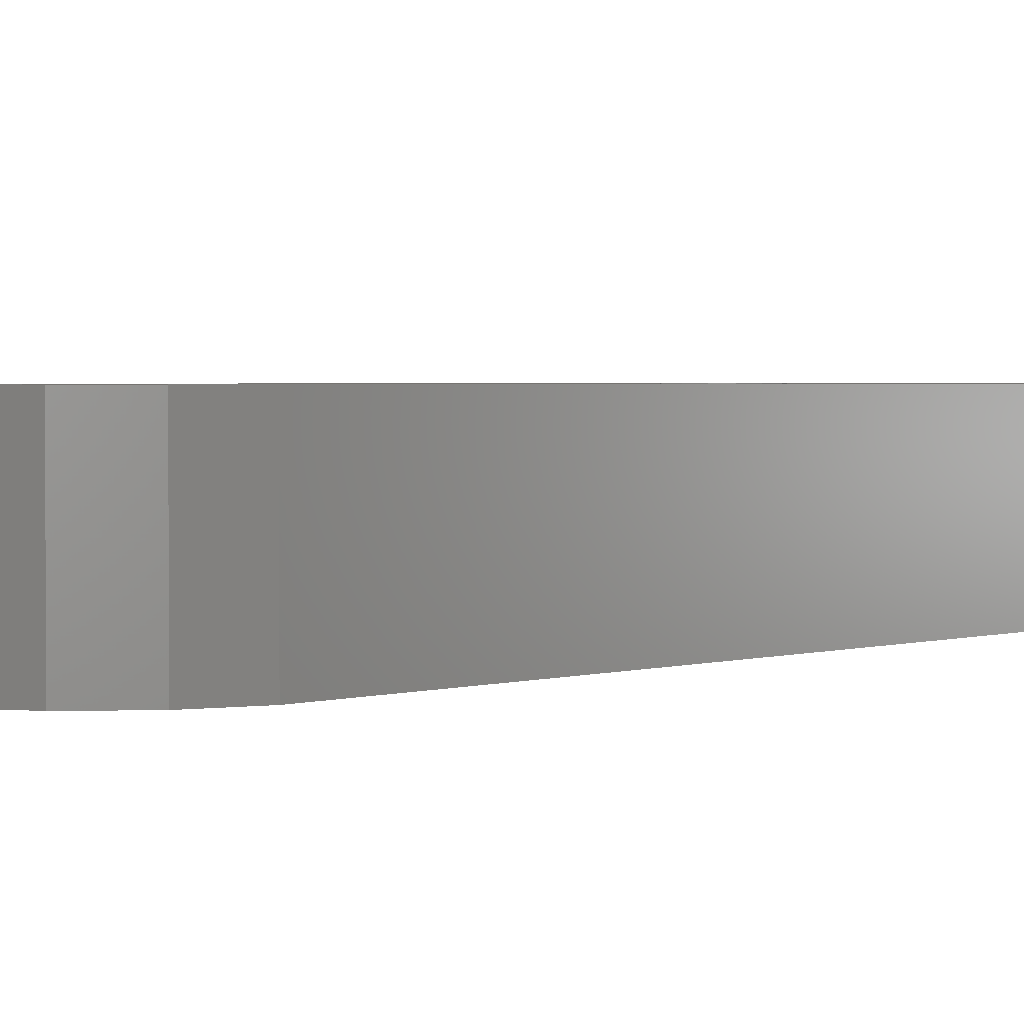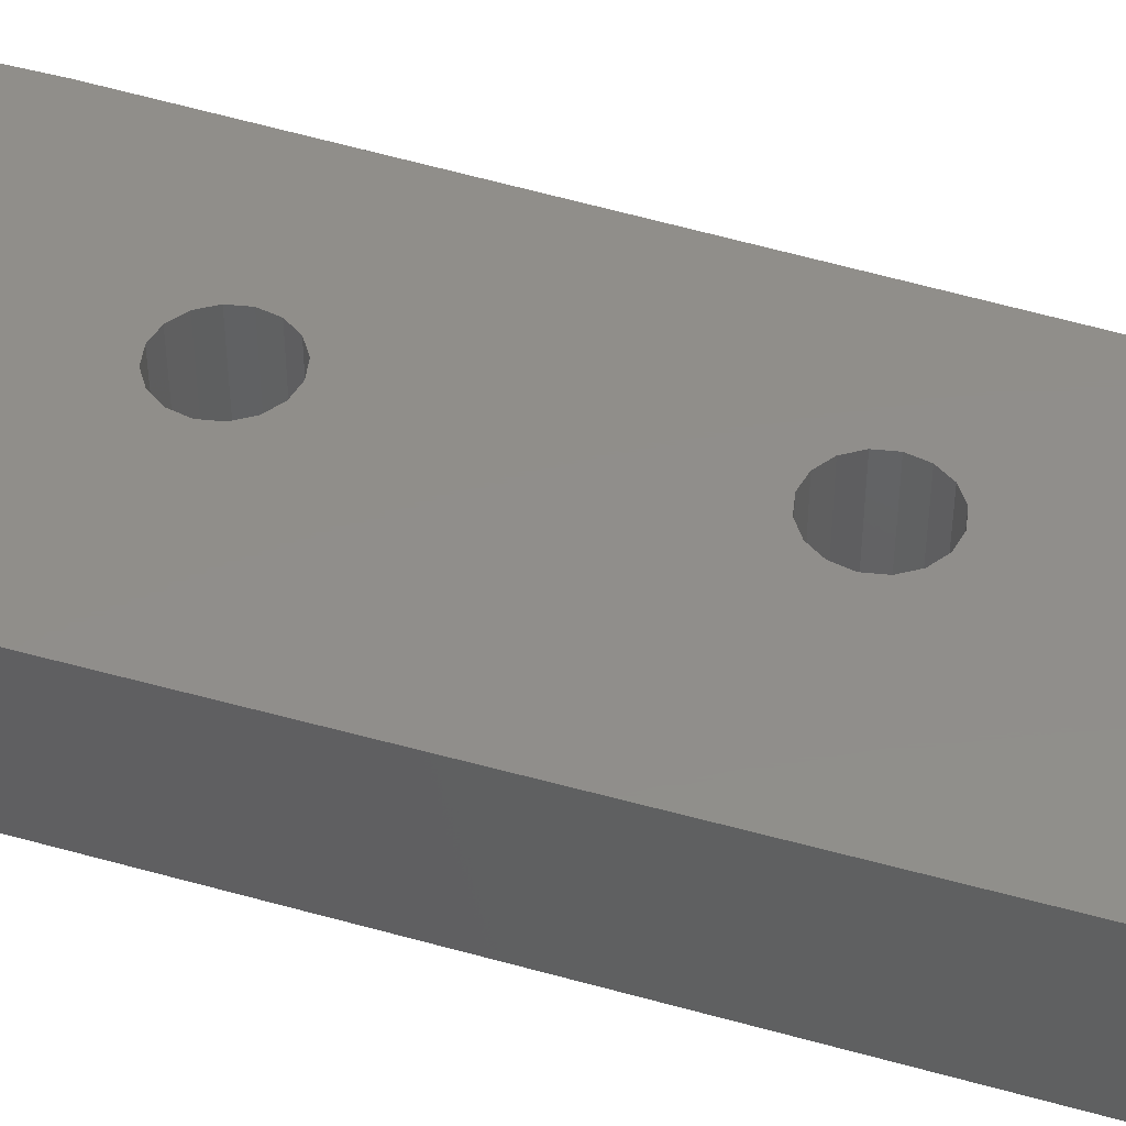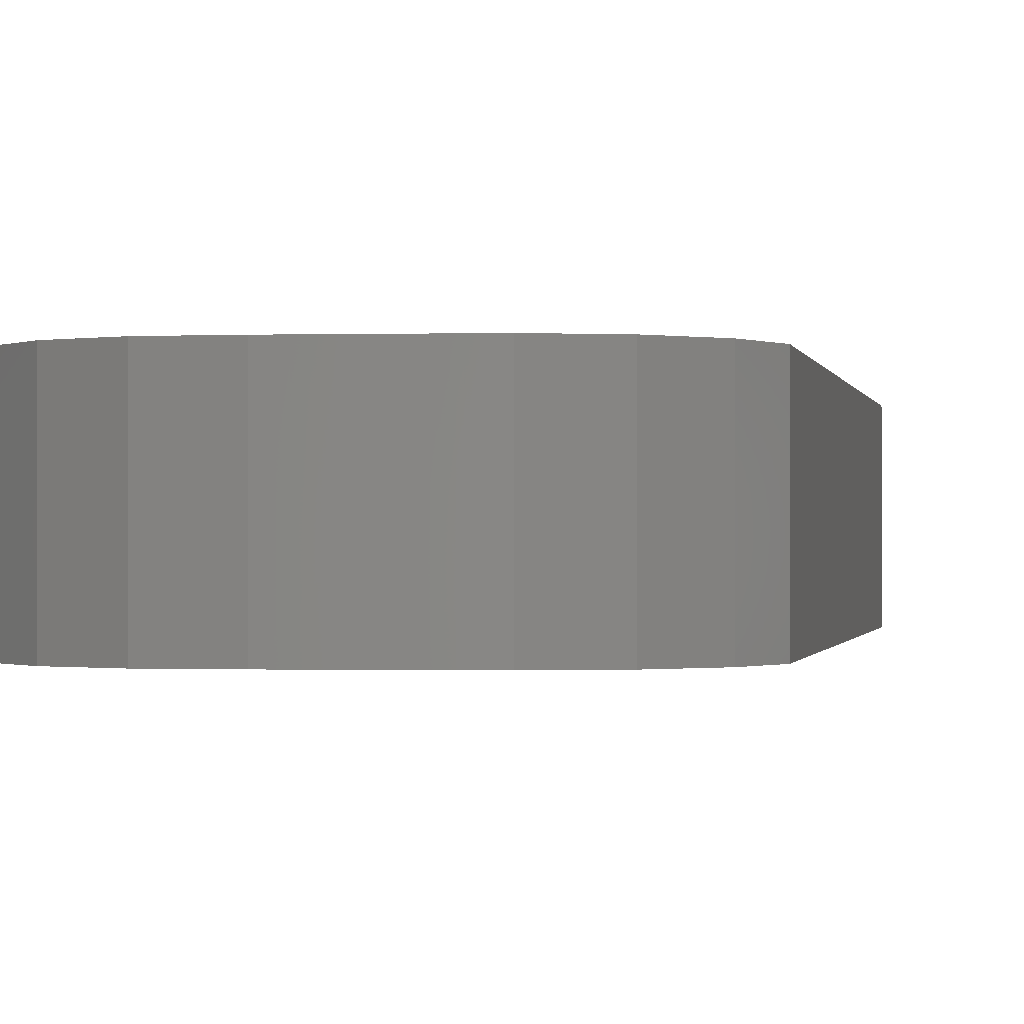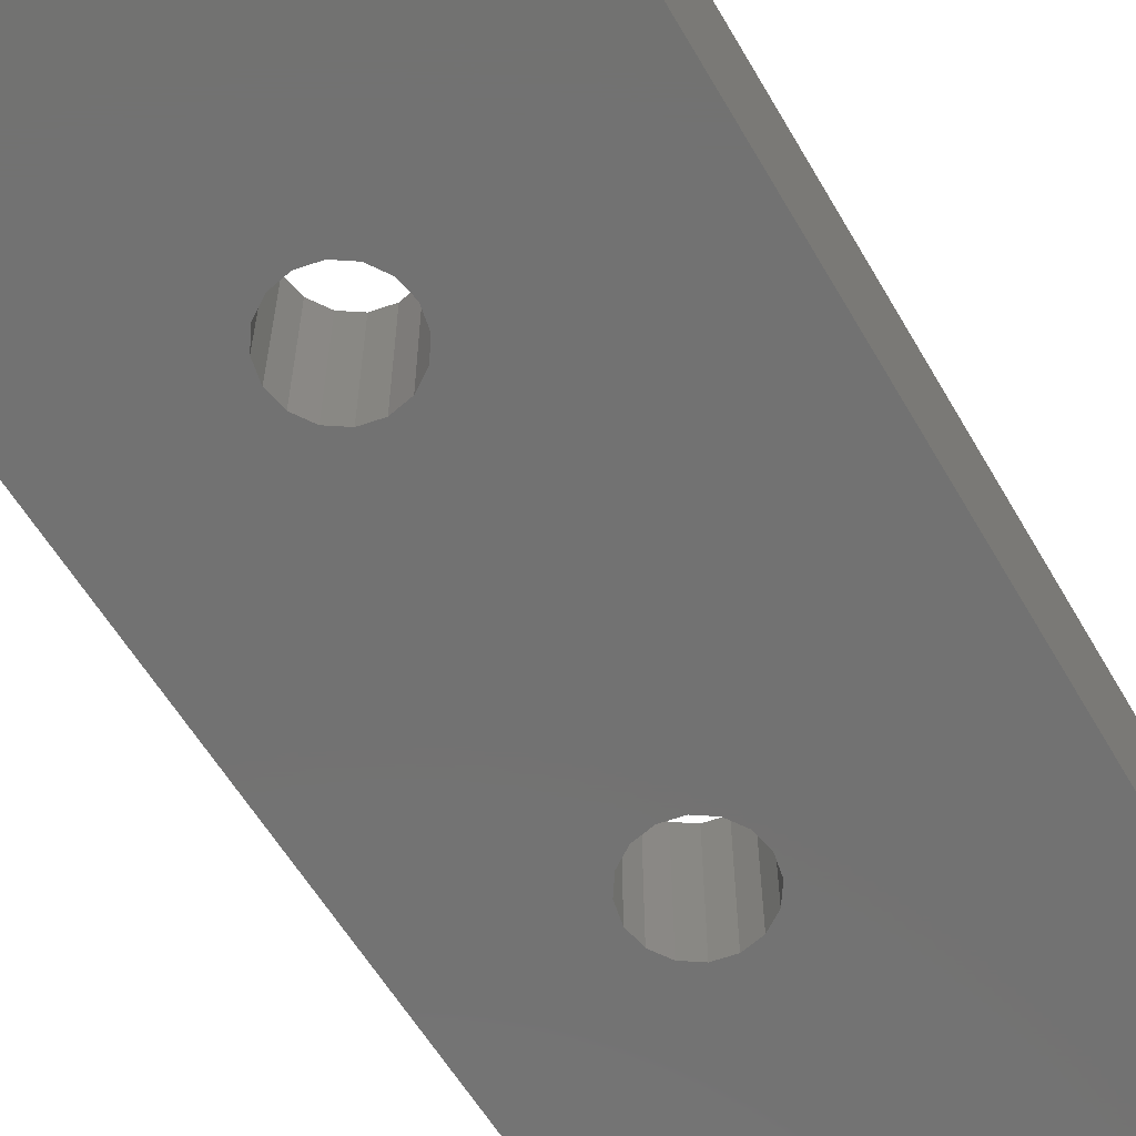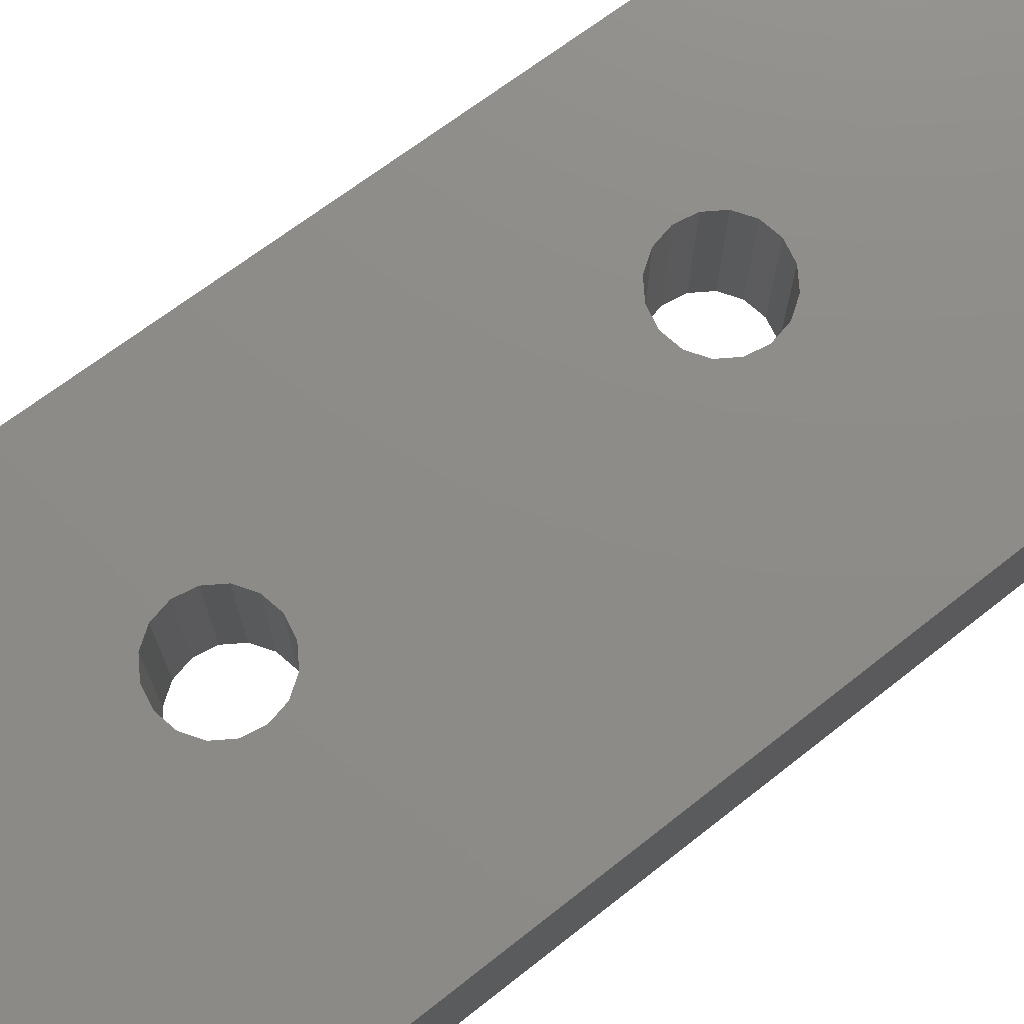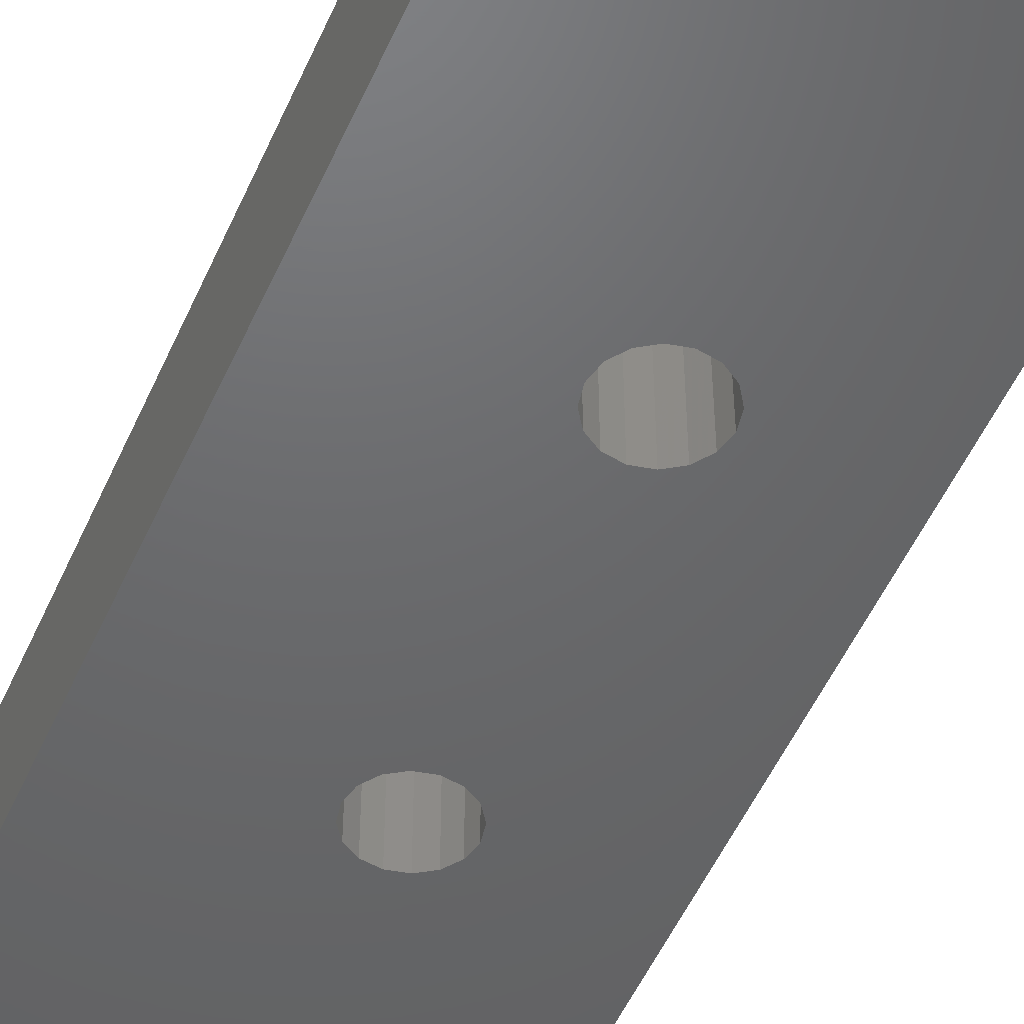
<metadata>
{"format":"stl","ext":"stl","renderer":"f3d","projection":"perspective","resolution":1024,"background":"white","views":[{"elev":2.0,"azim":-143.0,"up":"+Z"},{"elev":46.4,"azim":107.9,"up":"+Z"},{"elev":-0.5,"azim":-173.5,"up":"+Z"},{"elev":-64.1,"azim":30.2,"up":"+Z"},{"elev":75.2,"azim":52.0,"up":"+Z"},{"elev":-47.6,"azim":156.8,"up":"+Z"}]}
</metadata>
<code>
# stl→obj: 102 verts, 208 faces
v 34.61 48.42 5
v 35.37 50.13 10
v 35.37 50.13 5
v 34.61 48.42 10
v 33.61 20.54 5
v 33.61 22.42 10
v 33.61 22.42 5
v 33.61 20.54 10
v 44.41 17.19 5
v 46.04 18.13 10
v 44.41 17.19 10
v 46.04 18.13 5
v 36.77 51.39 5
v 36.77 51.39 10
v 38.55 51.97 5
v 38.55 51.97 10
v 42.55 51.97 5
v 42.55 51.97 10
v 47.53 21.48 10
v 47.53 47.48 5
v 47.53 47.48 10
v 47.53 21.48 5
v 35.77 17.57 5
v 37.55 16.99 10
v 35.77 17.57 10
v 37.55 16.99 5
v 41.4 28.58 10
v 41.4 39.42 10
v 41.51 28 10
v 41.07 38.93 10
v 41.07 29.07 10
v 40.58 38.6 10
v 40.58 29.4 10
v 40 38.49 10
v 40 29.51 10
v 39.42 38.6 10
v 39.42 29.4 10
v 38.93 38.93 10
v 38.93 29.07 10
v 38.6 39.42 10
v 38.6 28.58 10
v 38.49 40 10
v 47.14 49.31 10
v 41.51 40 10
v 46.04 50.83 10
v 44.41 51.77 10
v 41.4 27.42 10
v 40.58 41.4 10
v 41.07 26.93 10
v 40.58 26.6 10
v 41.4 40.58 10
v 41.07 41.07 10
v 40 41.51 10
v 39.42 41.4 10
v 38.93 41.07 10
v 38.6 40.58 10
v 38.49 28 10
v 34.37 18.83 10
v 42.55 16.99 10
v 47.14 19.65 10
v 40 26.49 10
v 39.42 26.6 10
v 38.93 26.93 10
v 38.6 27.42 10
v 44.41 51.77 5
v 47.14 19.65 5
v 34.37 18.83 5
v 42.55 16.99 5
v 46.04 50.83 5
v 41.4 39.42 5
v 41.4 28.58 5
v 41.51 40 5
v 41.07 29.07 5
v 41.07 38.93 5
v 40.58 29.4 5
v 40.58 38.6 5
v 40 29.51 5
v 40 38.49 5
v 39.42 29.4 5
v 39.42 38.6 5
v 38.93 29.07 5
v 38.93 38.93 5
v 38.6 28.58 5
v 38.6 39.42 5
v 38.49 28 5
v 41.51 28 5
v 41.4 40.58 5
v 40.58 26.6 5
v 41.07 41.07 5
v 40.58 41.4 5
v 41.4 27.42 5
v 41.07 26.93 5
v 40 26.49 5
v 39.42 26.6 5
v 38.6 27.42 5
v 38.93 26.93 5
v 47.14 49.31 5
v 40 41.51 5
v 39.42 41.4 5
v 38.93 41.07 5
v 38.6 40.58 5
v 38.49 40 5
f 1 2 3
f 2 1 4
f 5 6 7
f 6 5 8
f 9 10 11
f 10 9 12
f 13 2 14
f 2 13 3
f 7 4 1
f 4 7 6
f 15 14 16
f 14 15 13
f 17 16 18
f 16 17 15
f 19 20 21
f 20 19 22
f 23 24 25
f 24 23 26
f 27 19 28
f 19 27 29
f 30 27 28
f 30 31 27
f 32 31 30
f 32 33 31
f 34 33 32
f 34 35 33
f 36 35 34
f 36 37 35
f 38 37 36
f 38 39 37
f 40 39 38
f 40 41 39
f 6 40 42
f 40 6 41
f 18 21 43
f 28 21 44
f 18 43 45
f 21 28 19
f 18 45 46
f 47 19 29
f 21 18 48
f 49 19 47
f 50 19 49
f 21 51 44
f 21 52 51
f 21 48 52
f 18 53 48
f 16 53 18
f 4 53 16
f 53 4 54
f 54 4 55
f 55 4 56
f 41 6 57
f 56 4 42
f 4 16 14
f 42 4 6
f 4 14 2
f 57 6 24
f 24 6 25
f 25 6 58
f 58 6 8
f 59 19 50
f 19 59 60
f 60 59 10
f 10 59 11
f 61 59 50
f 24 61 62
f 24 62 63
f 24 63 64
f 61 24 59
f 24 64 57
f 65 18 46
f 18 65 17
f 60 22 19
f 22 60 66
f 67 8 5
f 8 67 58
f 10 66 60
f 66 10 12
f 68 11 59
f 11 68 9
f 26 59 24
f 59 26 68
f 69 46 45
f 46 69 65
f 70 22 71
f 22 70 72
f 73 70 71
f 73 74 70
f 75 74 73
f 75 76 74
f 77 76 75
f 77 78 76
f 79 78 77
f 79 80 78
f 81 80 79
f 81 82 80
f 83 82 81
f 83 84 82
f 7 83 85
f 83 7 84
f 68 22 66
f 71 22 86
f 68 66 12
f 22 72 20
f 68 12 9
f 87 20 72
f 22 68 88
f 89 20 87
f 90 20 89
f 22 91 86
f 22 92 91
f 22 88 92
f 68 93 88
f 26 93 68
f 93 26 94
f 7 94 26
f 95 7 85
f 96 7 95
f 94 7 96
f 17 20 90
f 20 17 97
f 97 17 69
f 69 17 65
f 98 17 90
f 1 98 99
f 1 99 100
f 1 100 101
f 98 15 17
f 1 101 102
f 84 7 102
f 1 102 7
f 7 26 23
f 98 1 15
f 13 1 3
f 7 23 67
f 7 67 5
f 15 1 13
f 67 25 58
f 25 67 23
f 43 69 45
f 69 43 97
f 21 97 43
f 97 21 20
f 72 51 87
f 51 72 44
f 99 53 54
f 53 99 98
f 74 32 30
f 32 74 76
f 90 52 48
f 52 90 89
f 87 52 89
f 52 87 51
f 98 48 53
f 48 98 90
f 56 100 55
f 100 56 101
f 42 101 56
f 101 42 102
f 100 54 55
f 54 100 99
f 78 36 34
f 36 78 80
f 38 84 40
f 84 38 82
f 40 102 42
f 102 40 84
f 74 28 70
f 28 74 30
f 76 34 32
f 34 76 78
f 80 38 36
f 38 80 82
f 70 44 72
f 44 70 28
f 86 27 71
f 27 86 29
f 77 33 35
f 33 77 75
f 64 85 57
f 85 64 95
f 92 47 91
f 47 92 49
f 92 50 49
f 50 92 88
f 88 61 50
f 61 88 93
f 75 31 33
f 31 75 73
f 71 31 73
f 31 71 27
f 79 35 37
f 35 79 77
f 81 37 39
f 37 81 79
f 41 81 39
f 81 41 83
f 63 95 64
f 95 63 96
f 93 62 61
f 62 93 94
f 57 83 41
f 83 57 85
f 94 63 62
f 63 94 96
f 91 29 86
f 29 91 47

</code>
